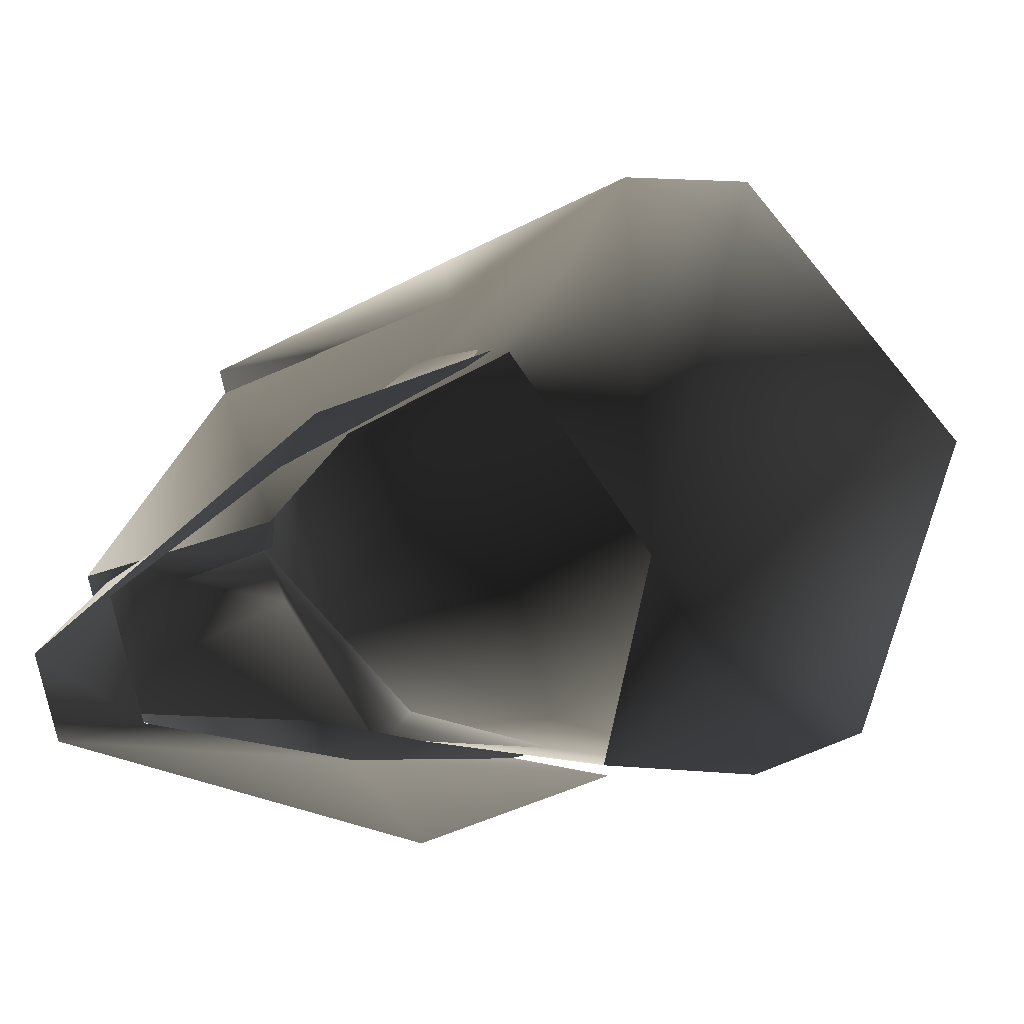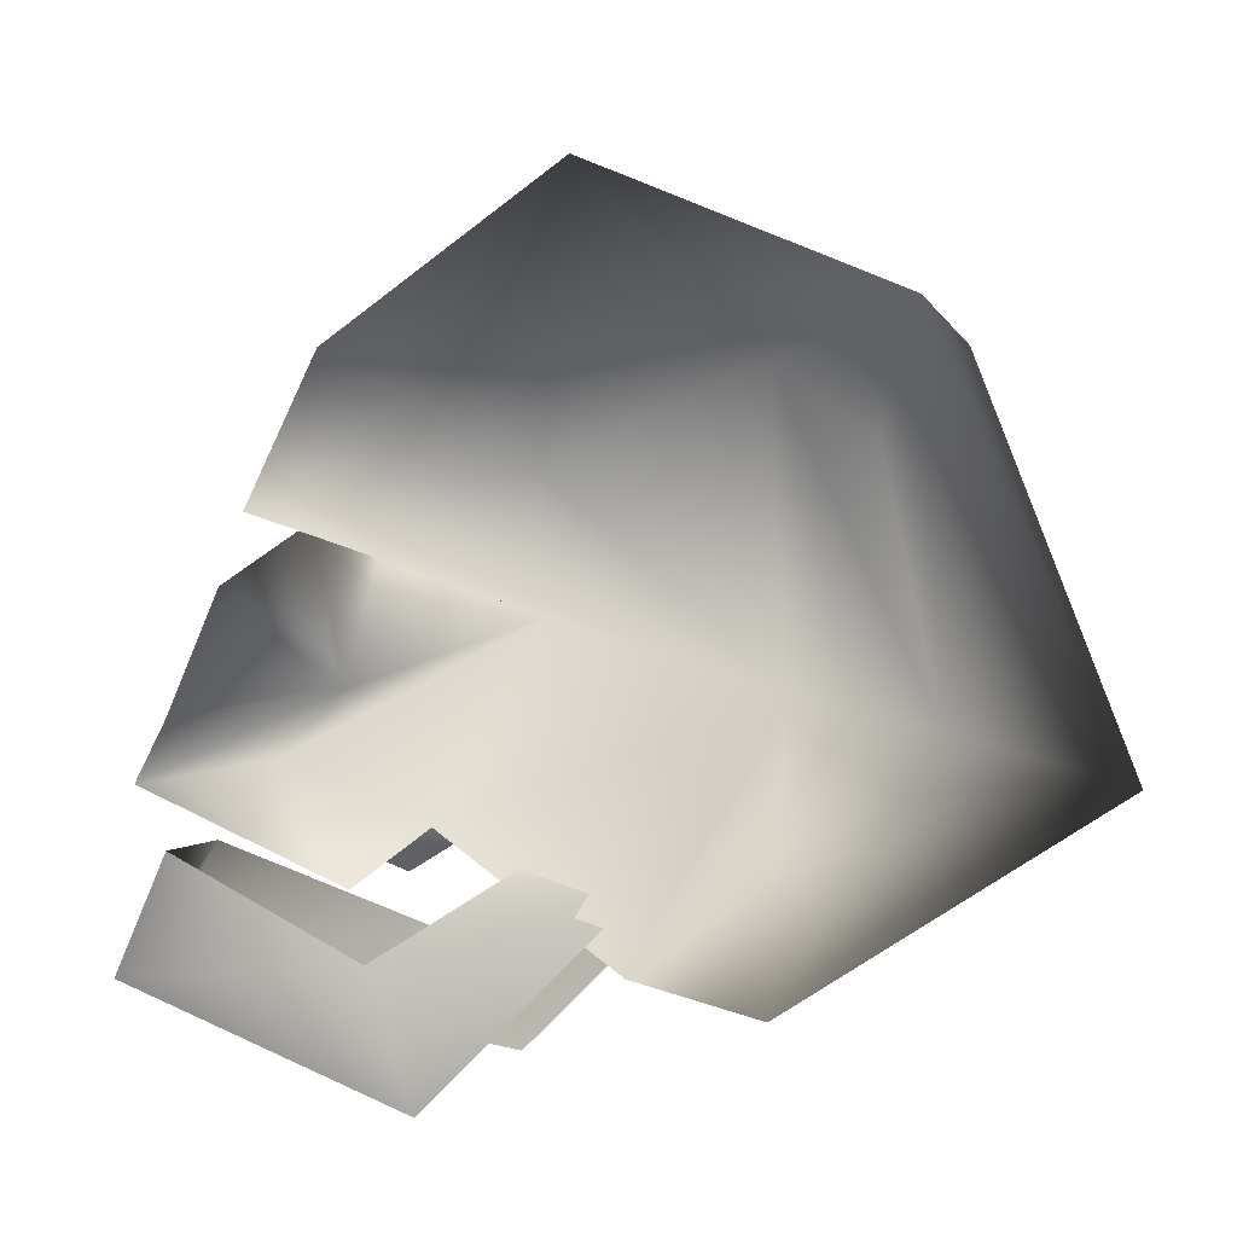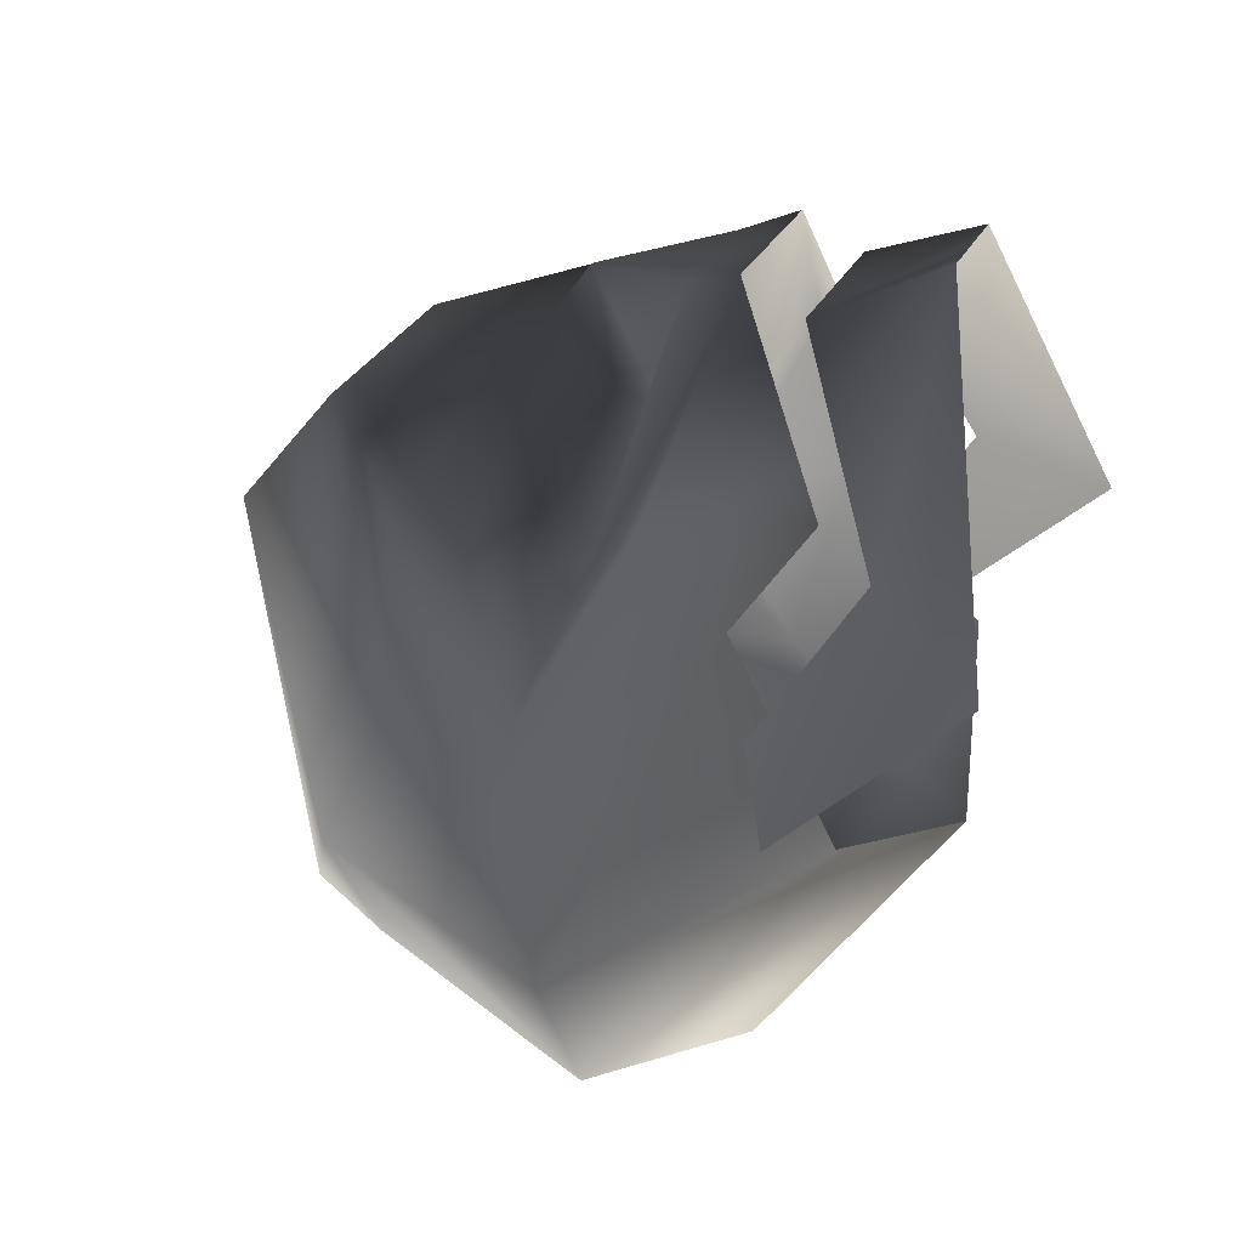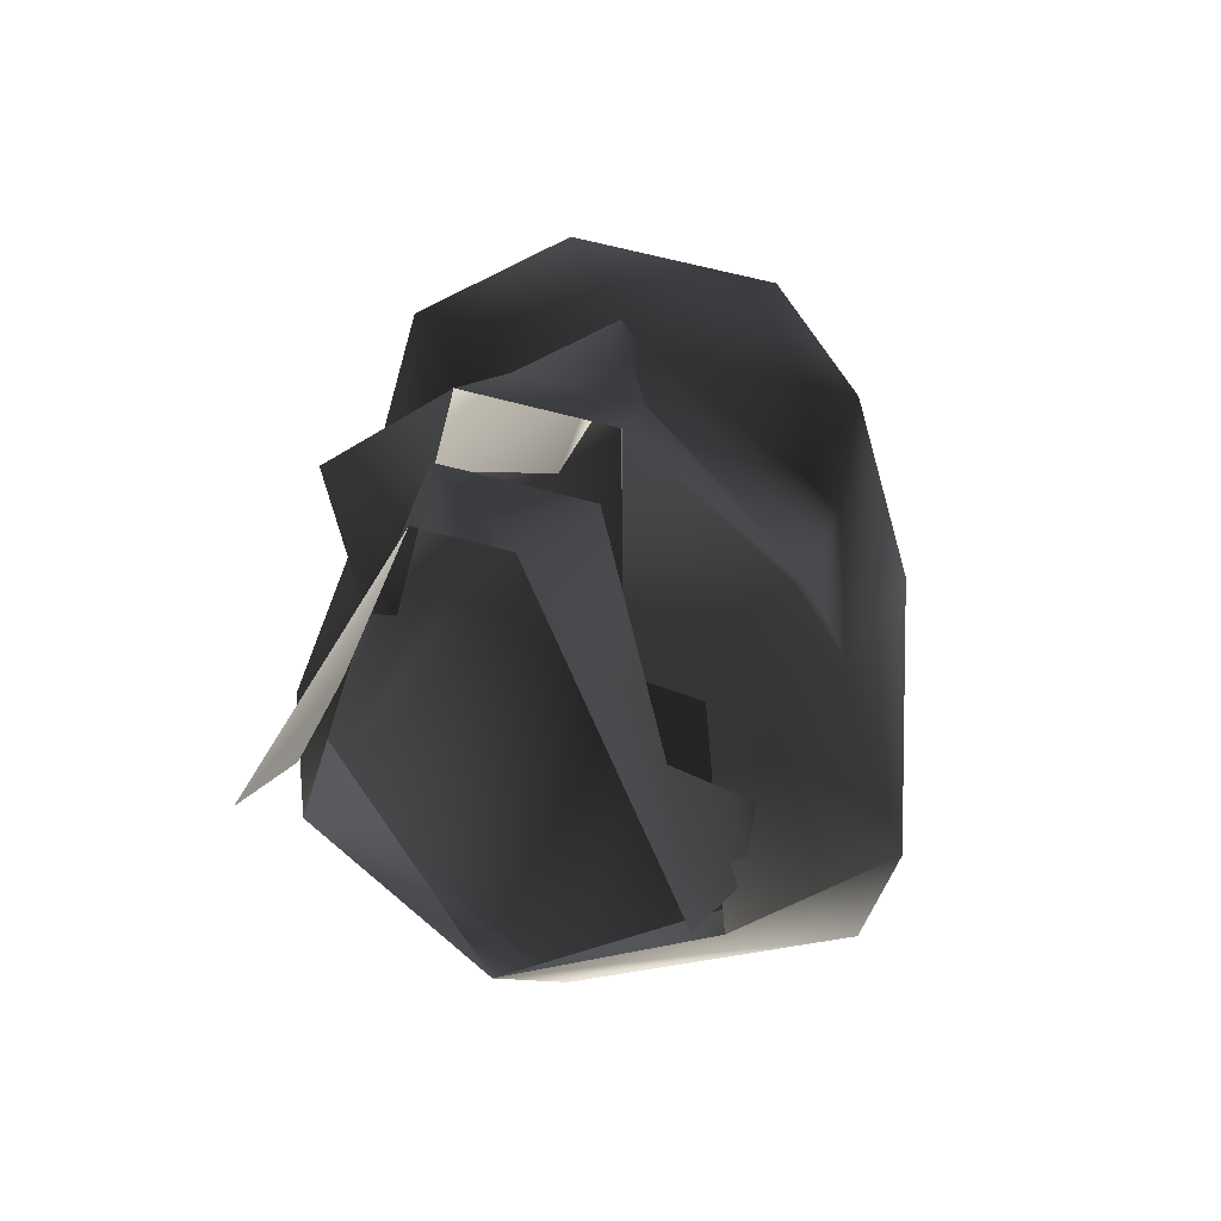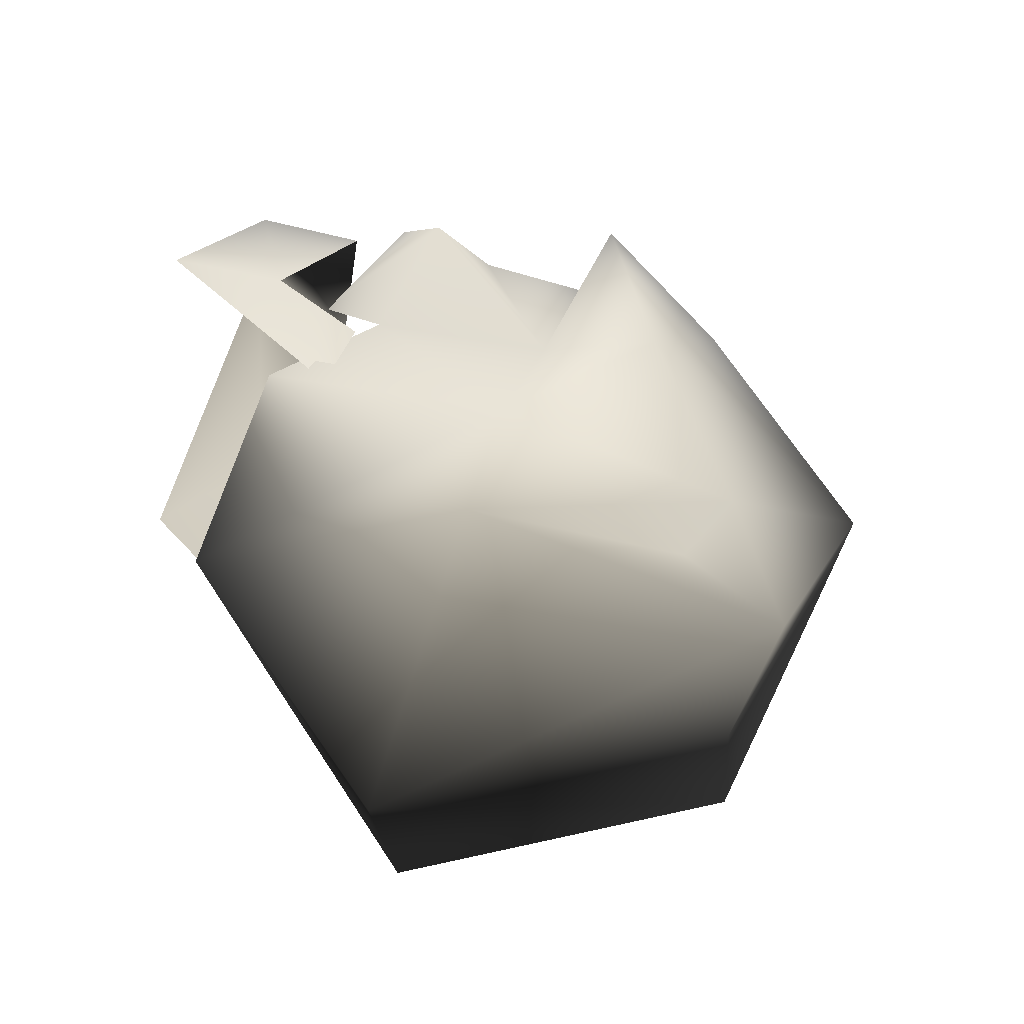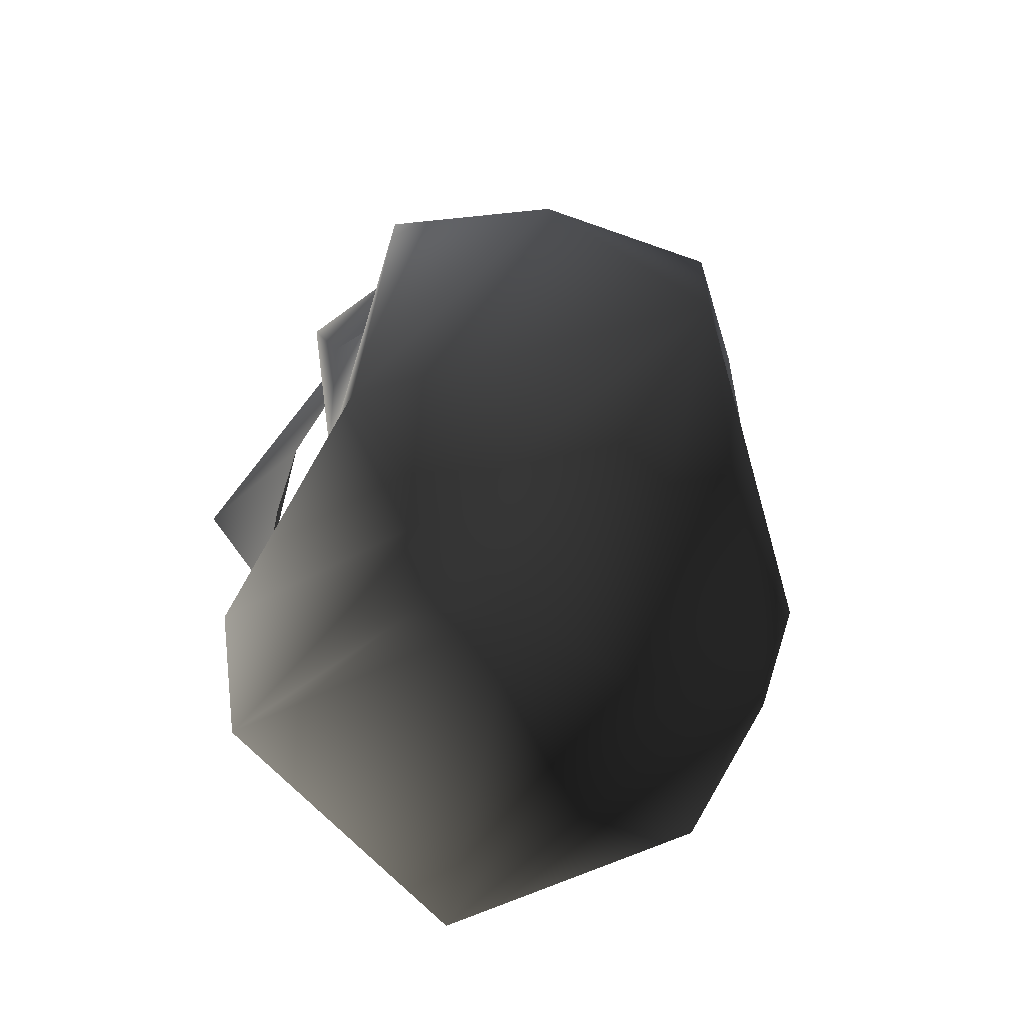
<metadata>
{"format":"obj","ext":"obj","renderer":"f3d","projection":"perspective","resolution":1024,"background":"white","views":[{"elev":-78.8,"azim":102.8,"up":"+Y"},{"elev":-0.3,"azim":100.6,"up":"+Y"},{"elev":31.7,"azim":-66.3,"up":"+Z"},{"elev":50.6,"azim":18.2,"up":"+Z"},{"elev":-45.8,"azim":81.4,"up":"+Z"},{"elev":-29.2,"azim":150.2,"up":"+Z"}]}
</metadata>
<code>
o 2388
v 2 3 19
v -2 7 17
v -1 3 19
v -4 4 10
v -6 0 8
v -7 6 2
v -6 7 5
v 3 7 17
v 6 4 10
v 8 0 8
v 8 6 2
v 8 7 5
v 4 22 12
v -3 22 12
v 1 17 13
v 8 17 13
v 10 18 4
v 1 28 5
v -8 18 4
v -7 18 11
v -6 16 9
v -6 12 10
v 0 12 12
v 1 15 16
v 2 12 12
v 8 12 10
v 8 16 9
v 9 14 4
v 12 12 -3
v 8 21 -2
v 6 23 -6
v 1 22 -7
v -4 23 -6
v -7 21 -2
v -10 12 -3
v -8 14 4
v -7 10 12
v -2 9 18
v -1 11 17
v 3 11 17
v 3 9 18
v 8 10 12
v 6 8 8
v 8 4 2
v 1 2 -1
v 11 11 -7
v 8 19 -5
v 1 9 -12
v -9 11 -7
v -7 19 -5
v -6 4 2
v -5 8 8
v -3 6 11
v 4 6 11
f 1 2 3
f 3 2 4
f 3 4 5
f 5 4 6
f 6 4 7
f 8 2 1
f 8 1 9
f 9 1 10
f 9 10 11
f 9 11 12
f 13 14 15
f 13 15 16
f 13 16 17
f 13 17 18
f 13 18 14
f 14 18 19
f 14 19 20
f 14 20 15
f 15 20 21
f 15 21 22
f 15 22 23
f 15 23 24
f 15 24 25
f 15 25 26
f 15 26 27
f 15 27 16
f 16 27 28
f 16 28 17
f 17 28 29
f 17 29 30
f 17 30 18
f 18 30 31
f 18 31 32
f 18 32 33
f 18 33 34
f 18 34 19
f 19 34 35
f 19 35 36
f 19 36 20
f 20 36 21
f 21 36 22
f 22 36 37
f 22 37 38
f 22 38 39
f 22 39 23
f 23 39 24
f 23 24 15
f 15 24 25
f 25 24 40
f 25 40 26
f 26 40 41
f 26 41 42
f 26 42 28
f 26 28 27
f 24 39 40
f 40 39 38
f 40 38 41
f 28 43 29
f 29 43 44
f 29 44 45
f 29 45 46
f 29 46 30
f 30 46 47
f 30 47 31
f 31 47 46
f 31 46 48
f 31 48 32
f 32 48 33
f 33 48 49
f 33 49 50
f 33 50 34
f 34 50 49
f 34 49 35
f 35 49 45
f 35 45 51
f 35 51 52
f 35 52 36
f 36 52 37
f 37 52 53
f 37 53 38
f 28 42 43
f 43 42 54
f 54 42 41
f 46 45 48
f 48 45 49

</code>
